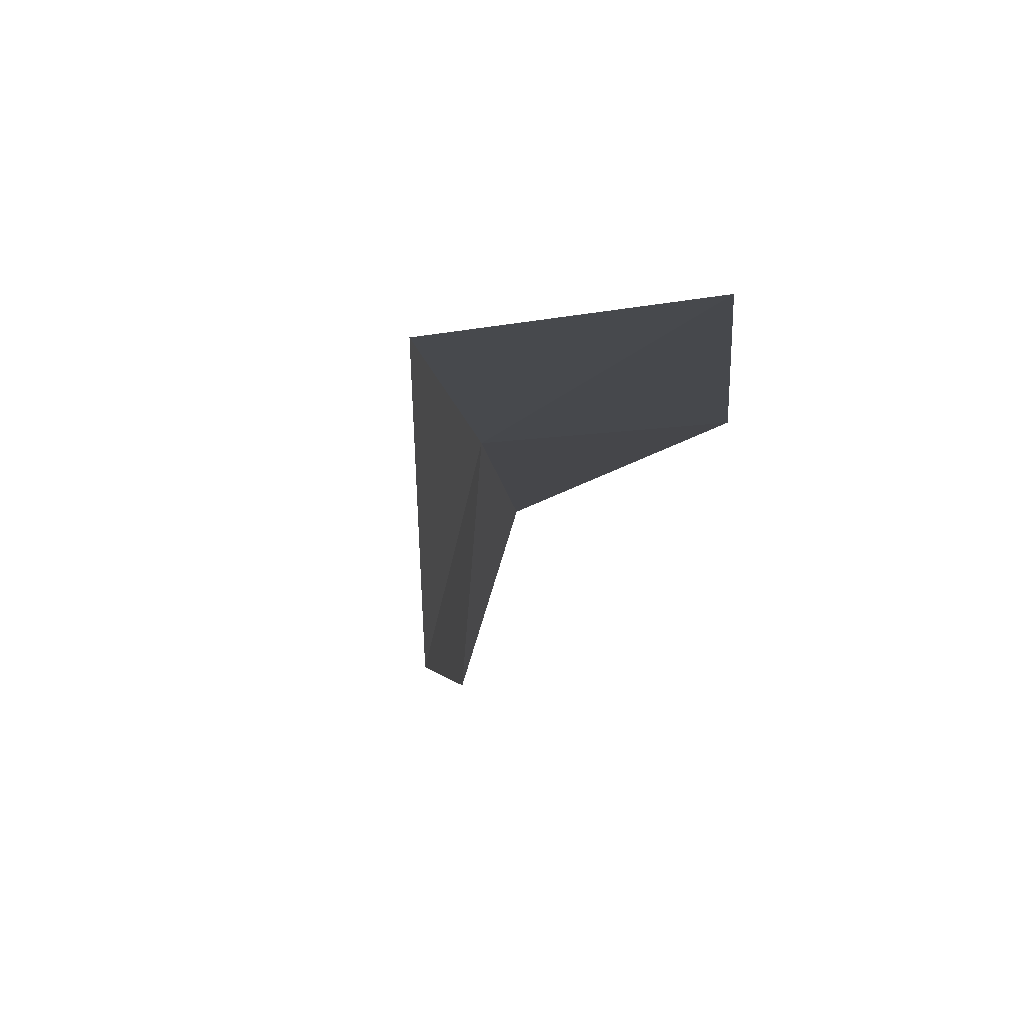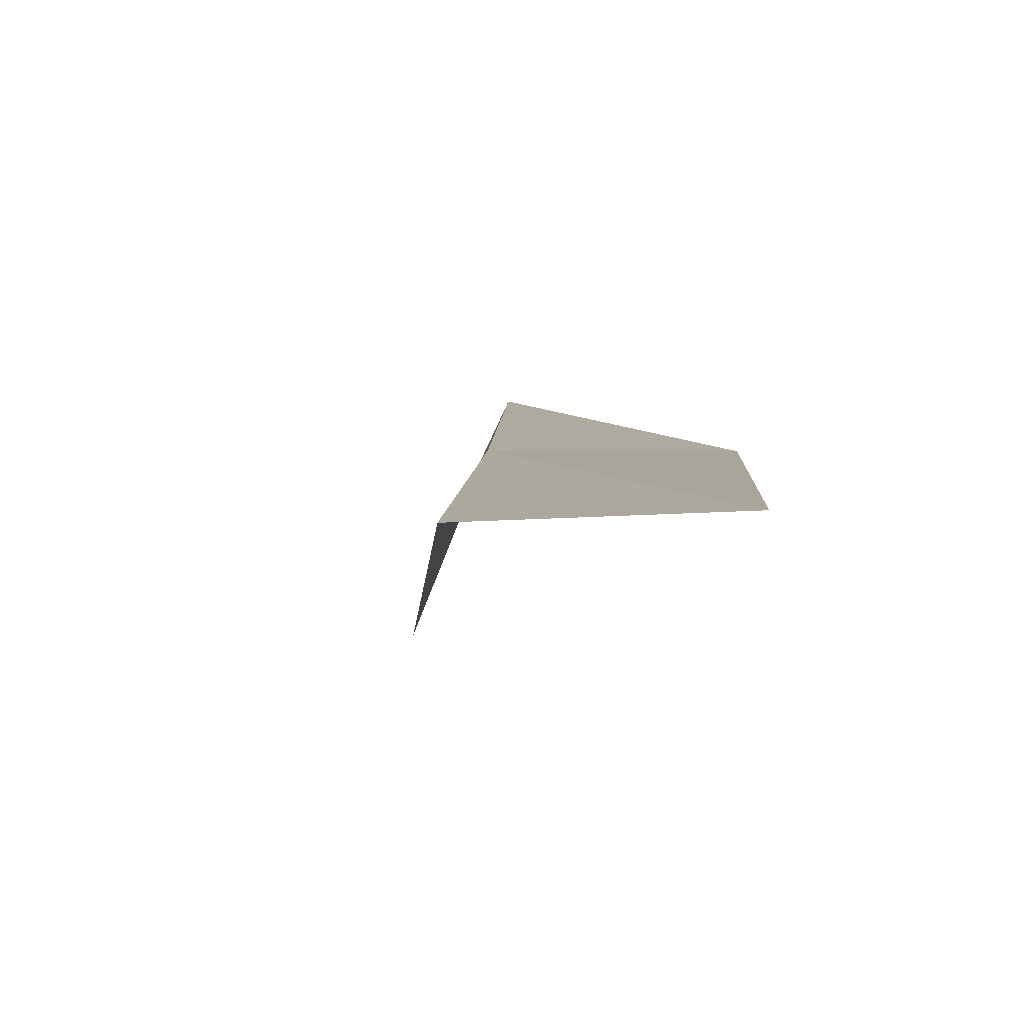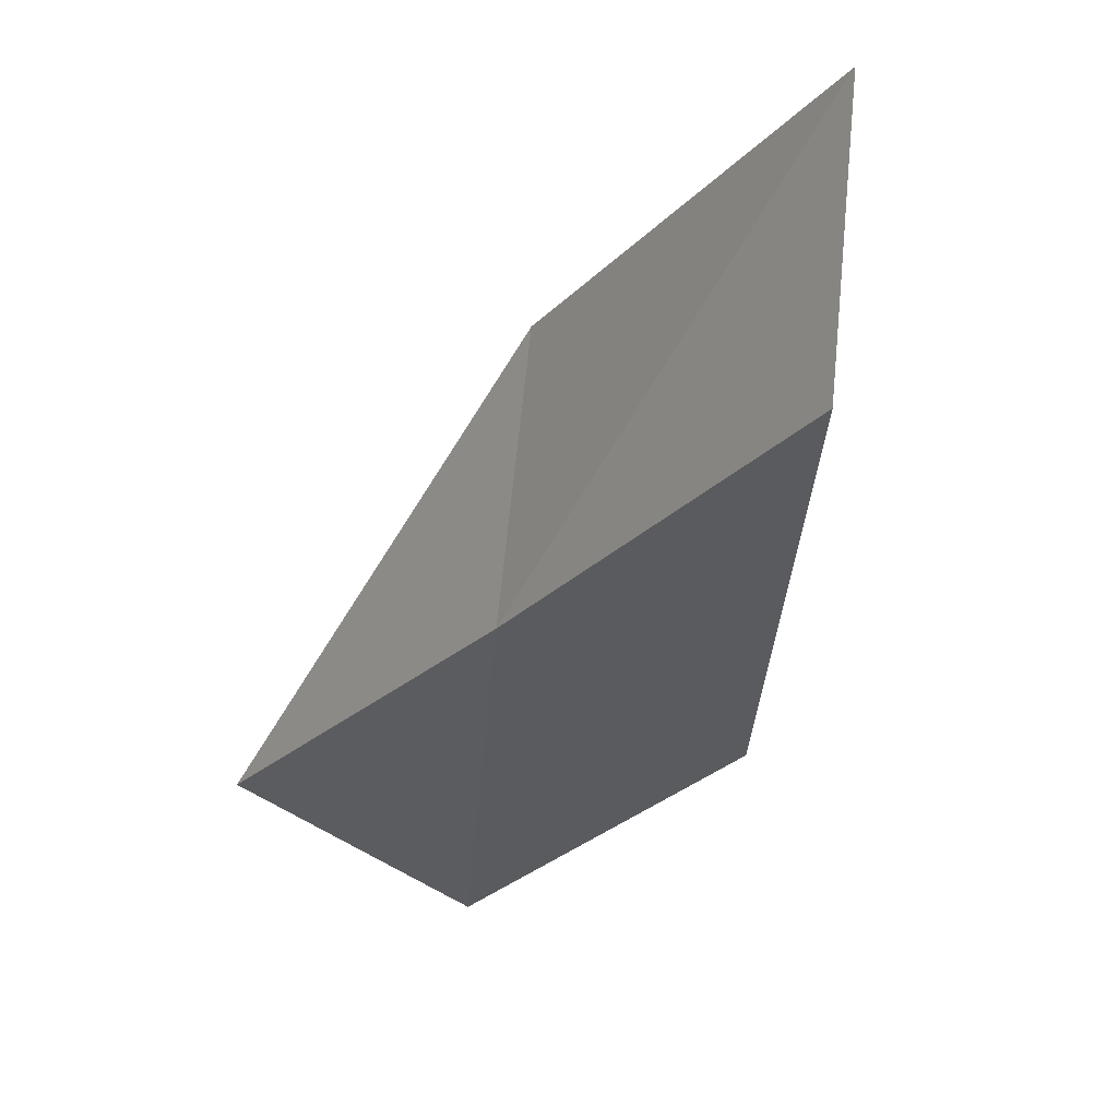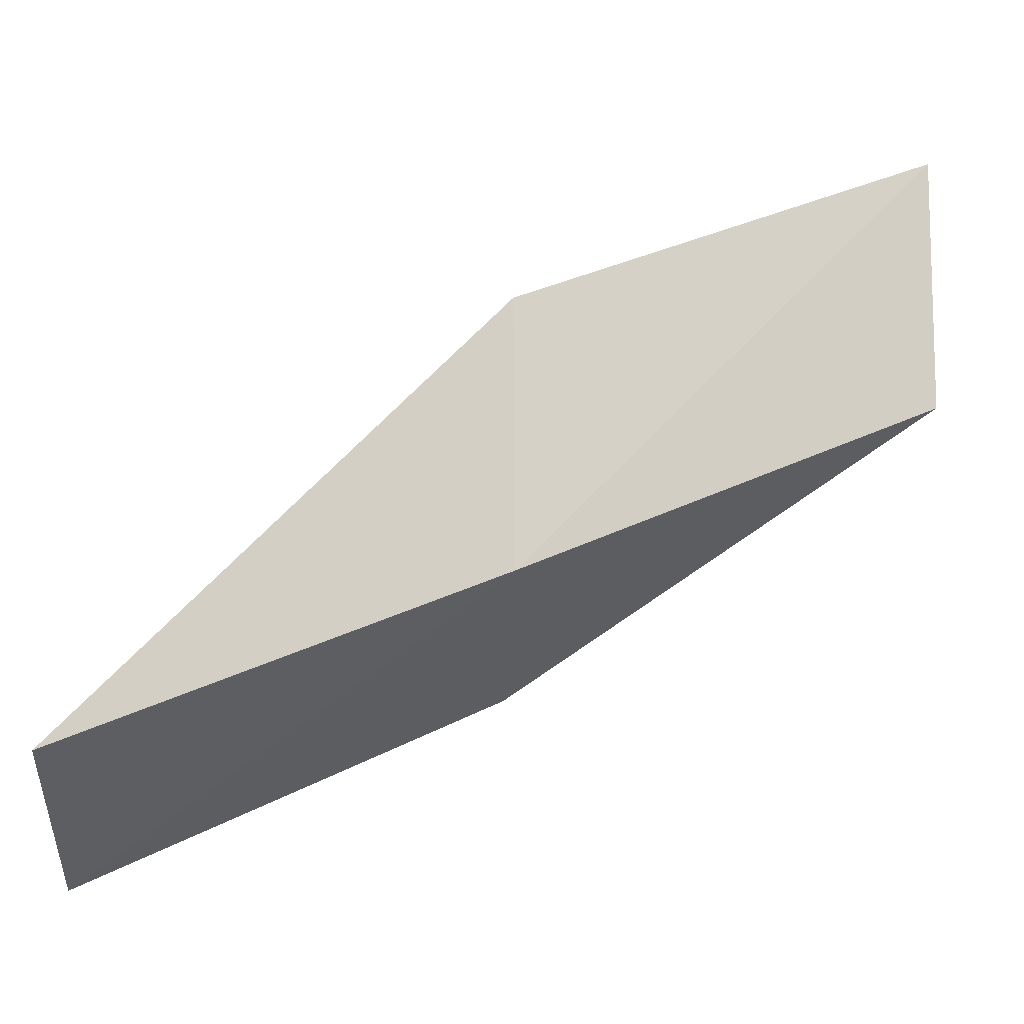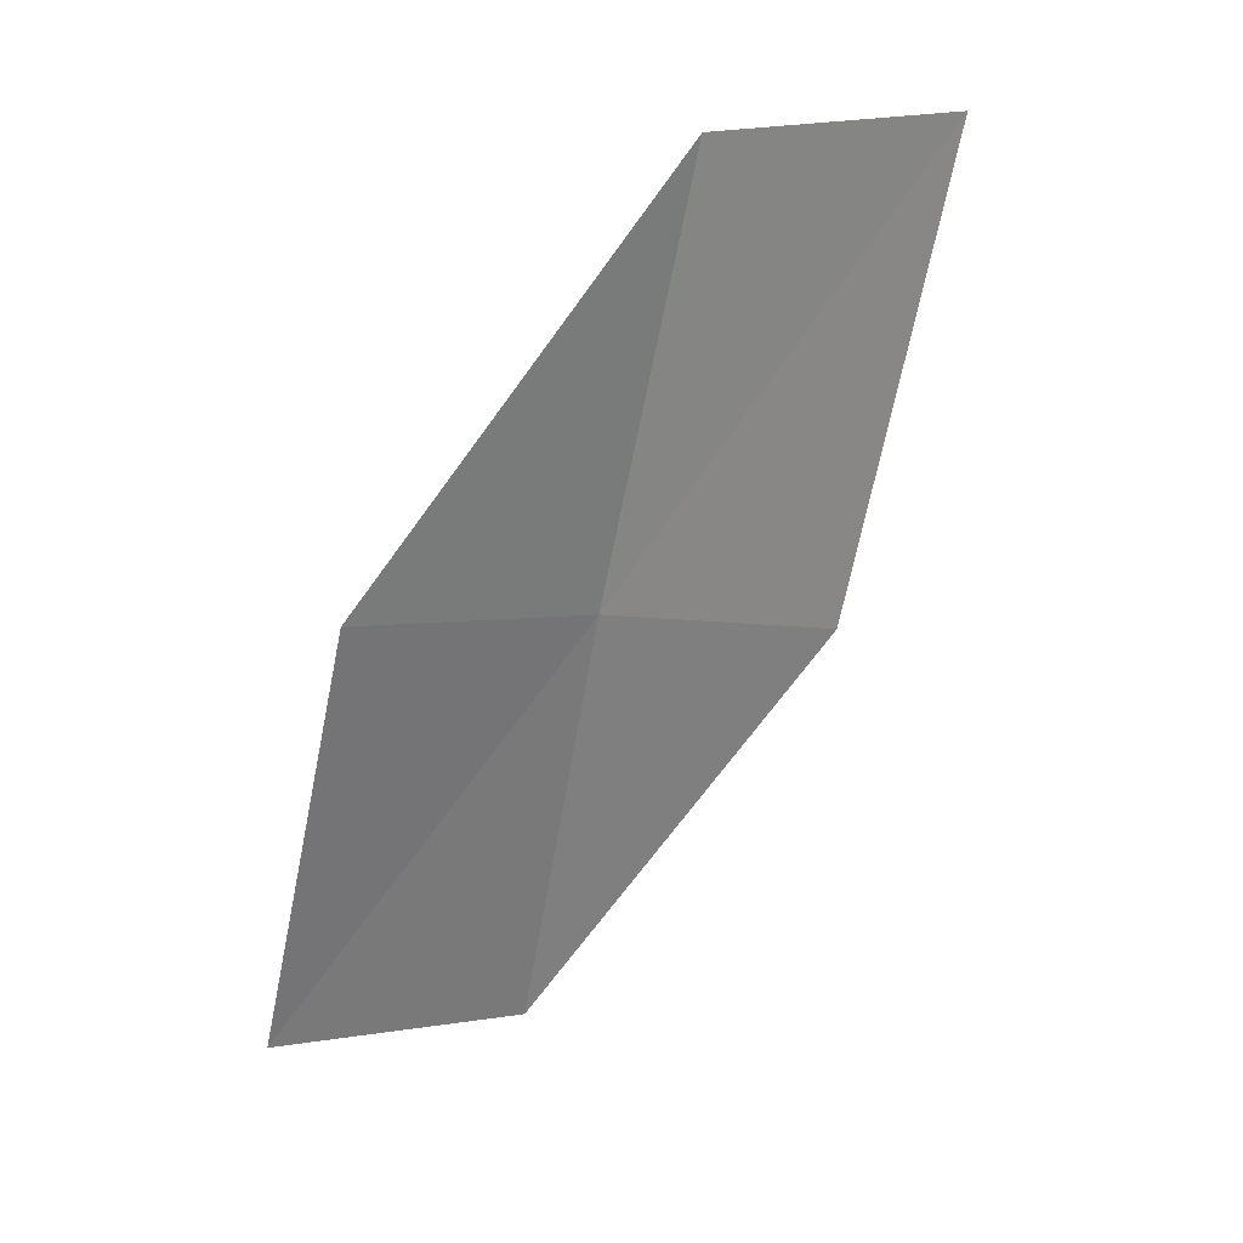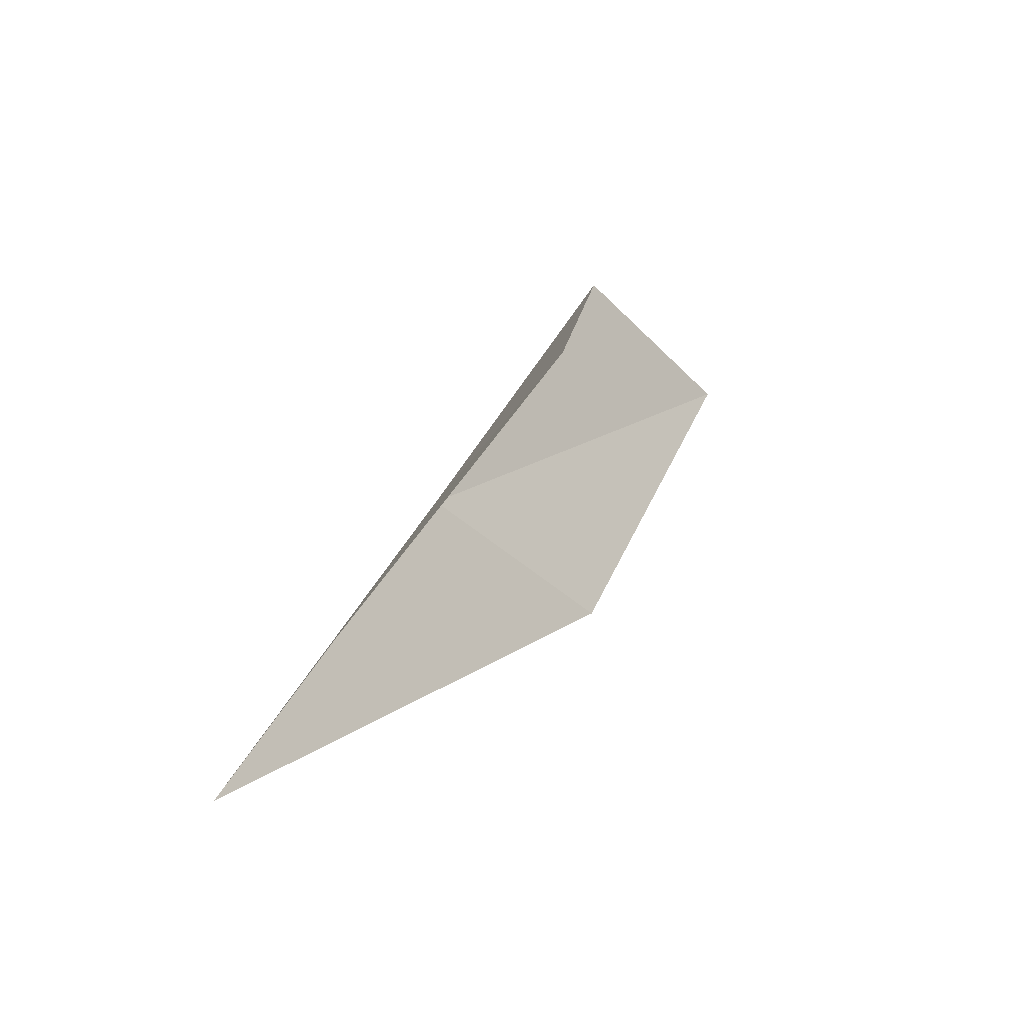
<metadata>
{"format":"obj","ext":"obj","renderer":"f3d","projection":"perspective","resolution":1024,"background":"white","views":[{"elev":-74.1,"azim":-21.0,"up":"+Z"},{"elev":-55.2,"azim":-26.1,"up":"+Z"},{"elev":-0.0,"azim":-21.4,"up":"+Y"},{"elev":-5.6,"azim":-92.8,"up":"+Y"},{"elev":4.5,"azim":121.4,"up":"+Z"},{"elev":-40.1,"azim":34.1,"up":"+Z"}]}
</metadata>
<code>
v 5.199 -30.23 83.55
v 7.751 -31.47 83.55
v 6.341 -28.42 88.06
v 6.54 -25.74 88.06
v 5.547 -27.43 83.55
v 6.508 -33.43 79.05
v 3.893 -32 79.05
f 1 3 2
f 1 5 4
f 1 4 3
f 1 6 7
f 1 2 6
f 1 7 5

</code>
